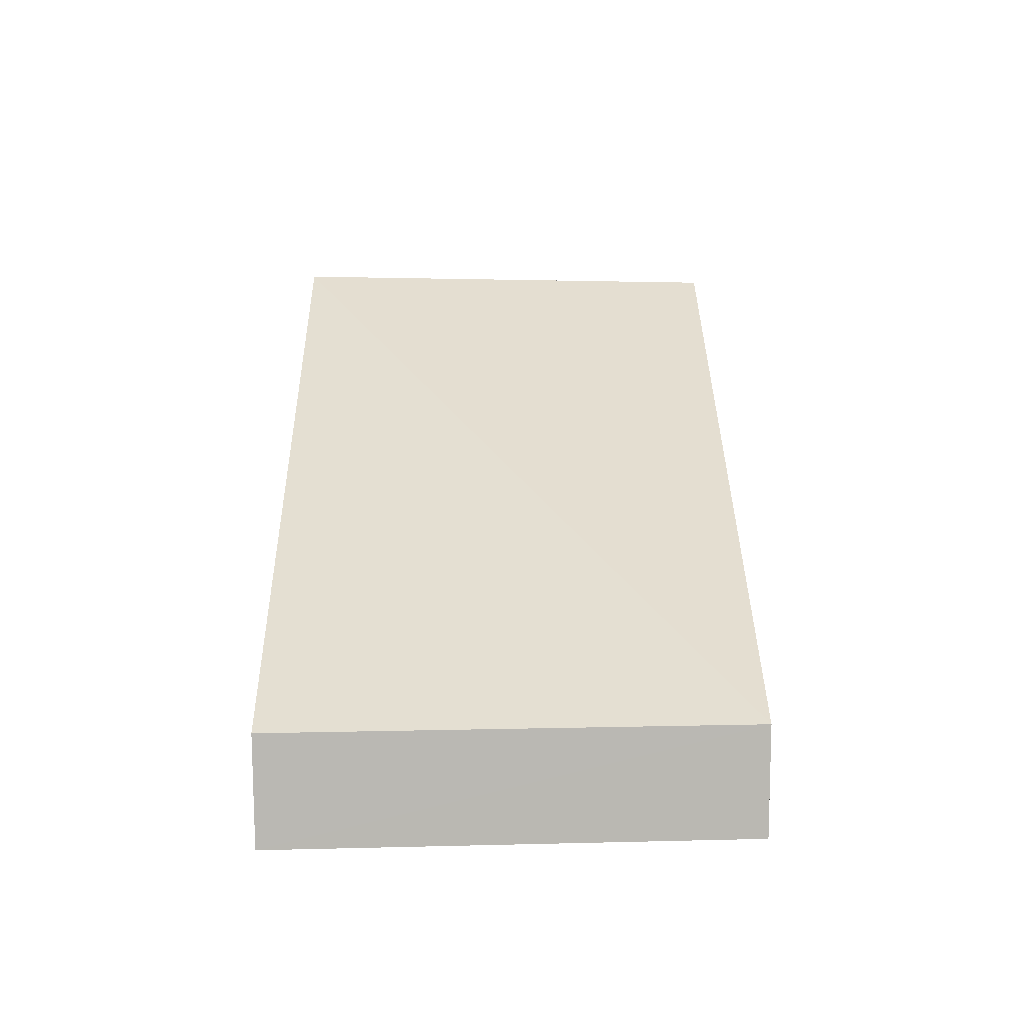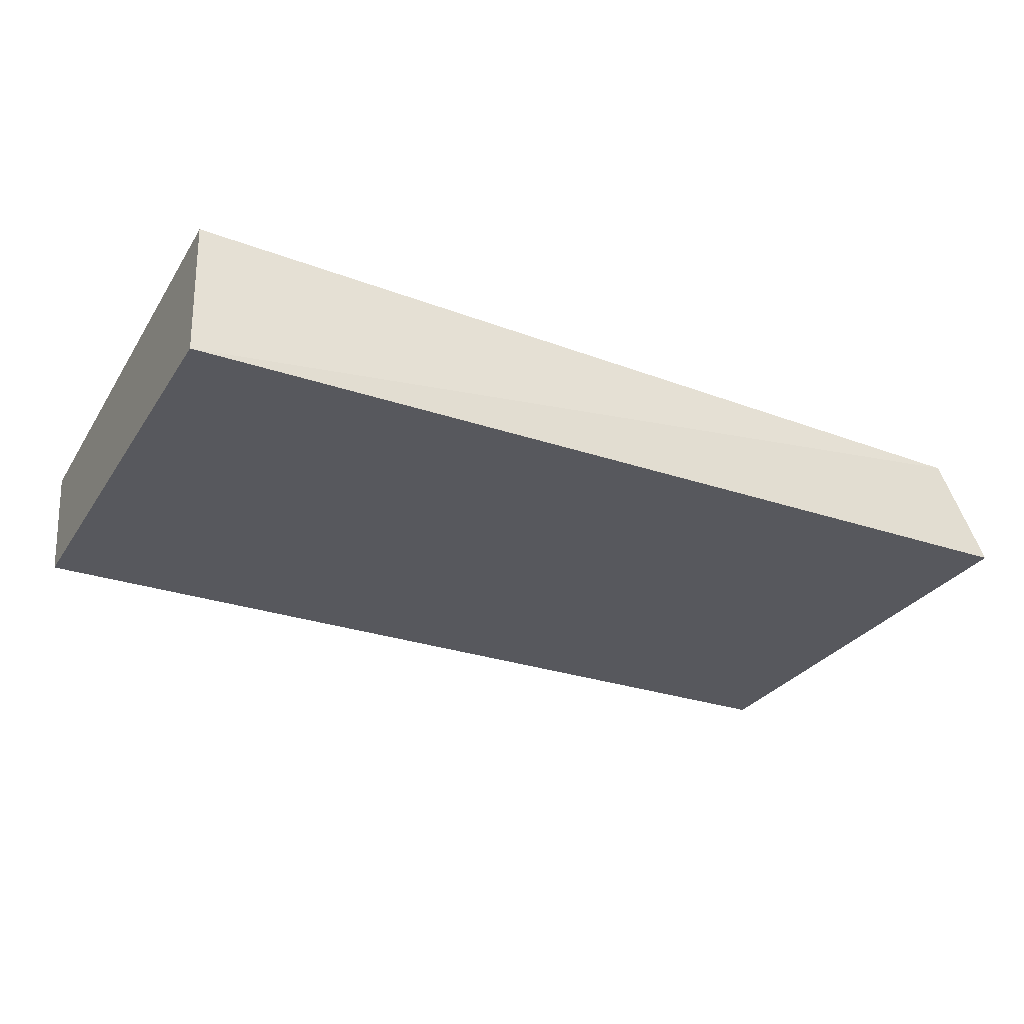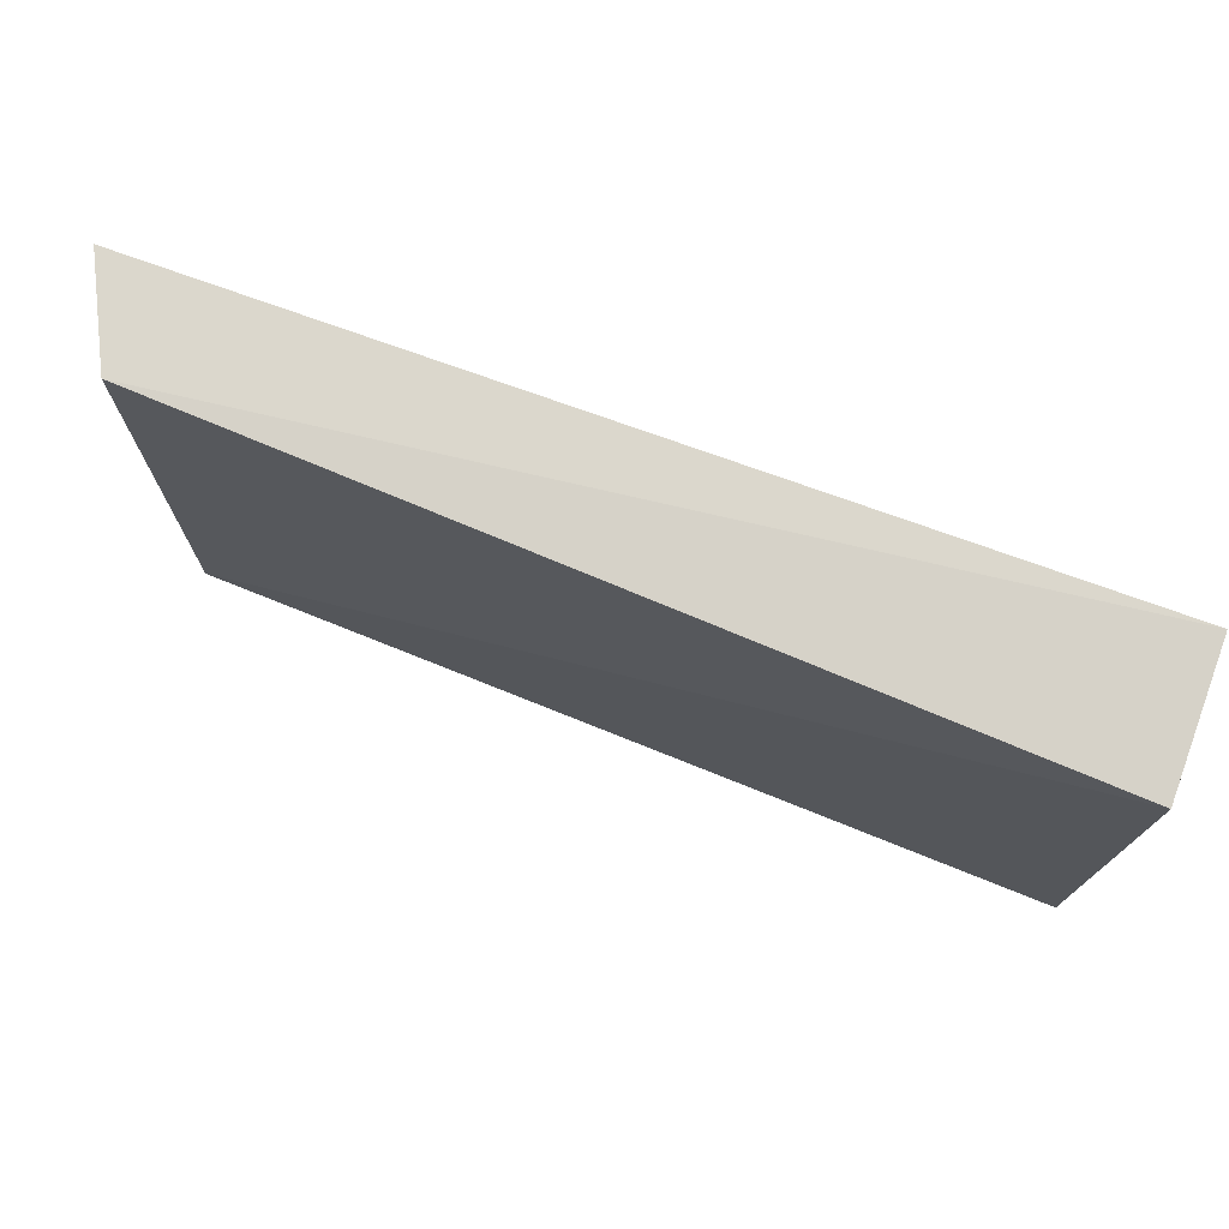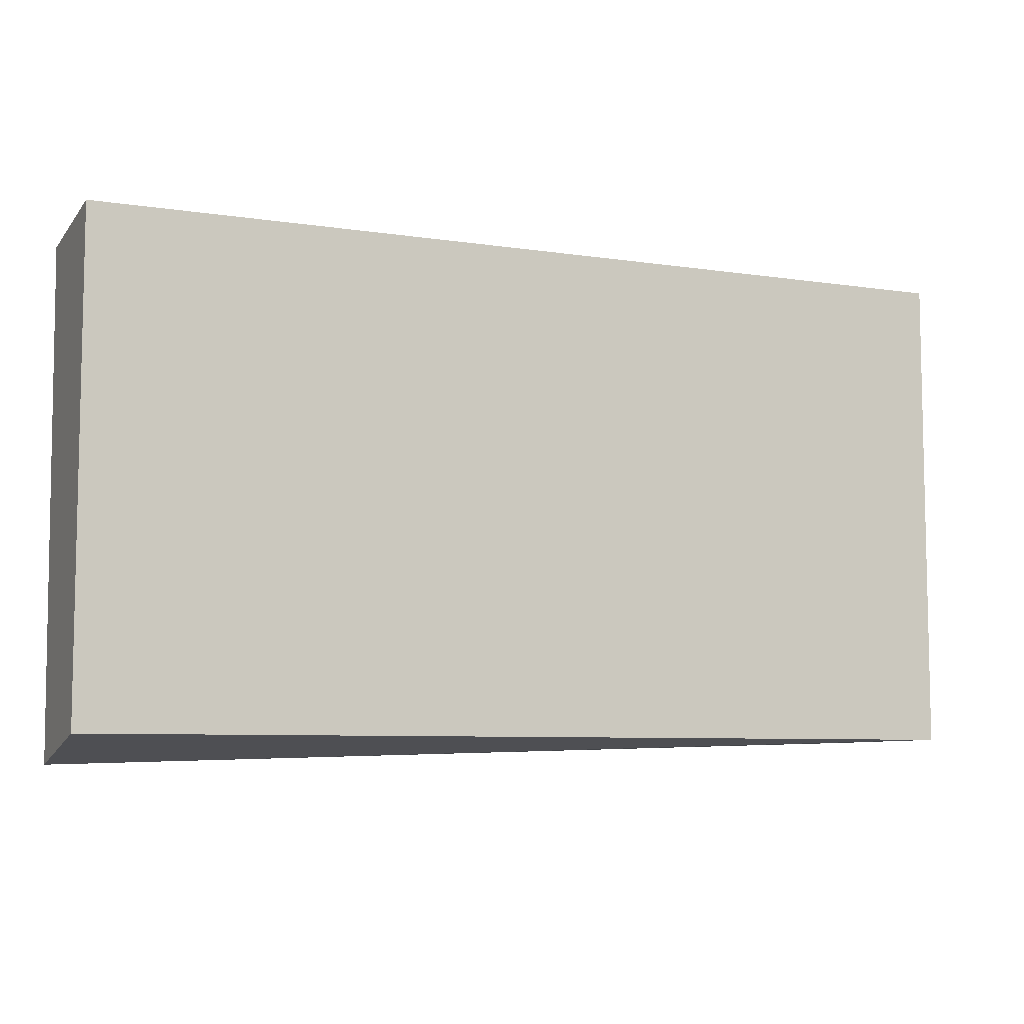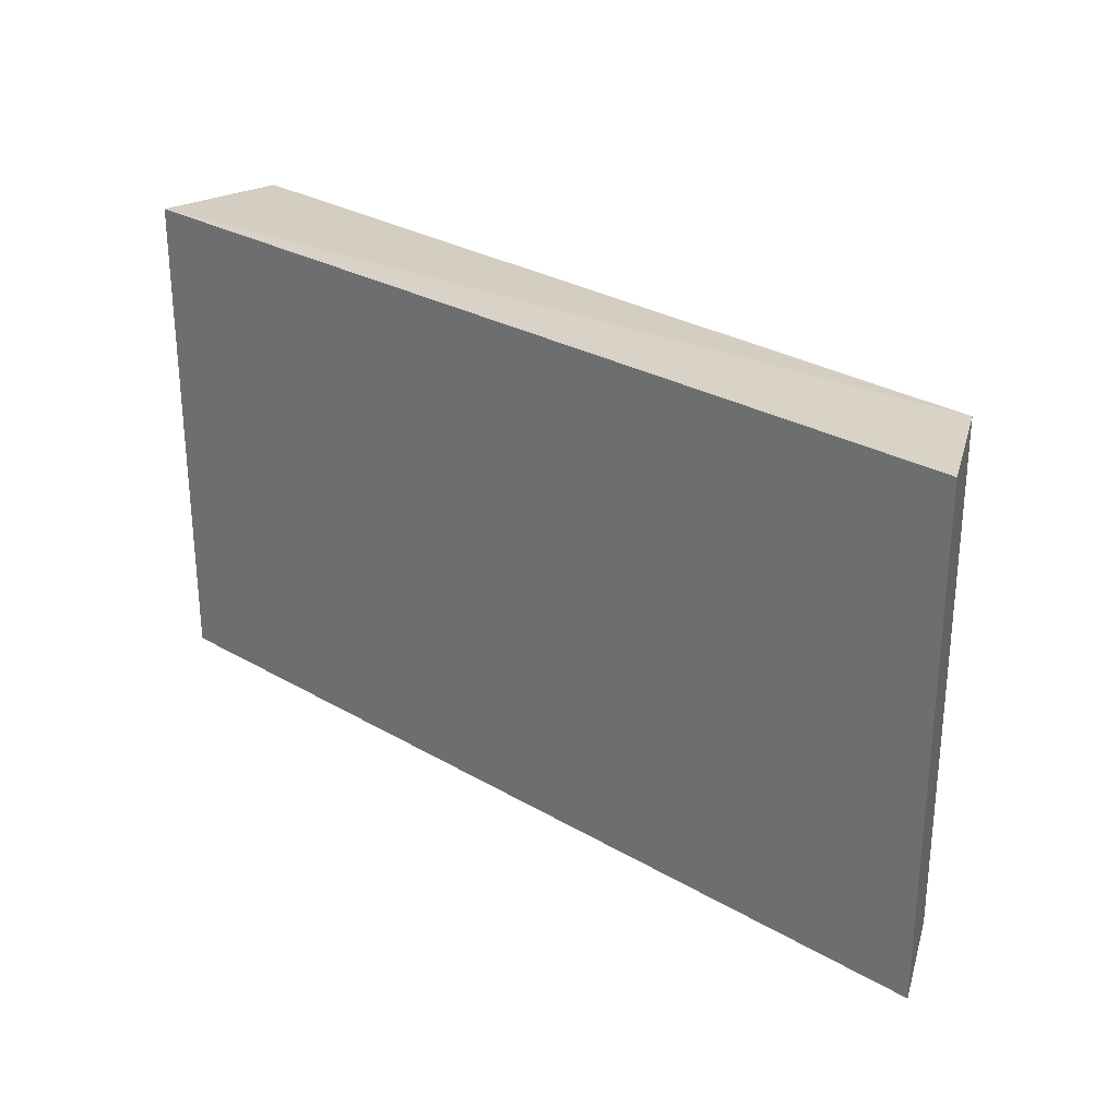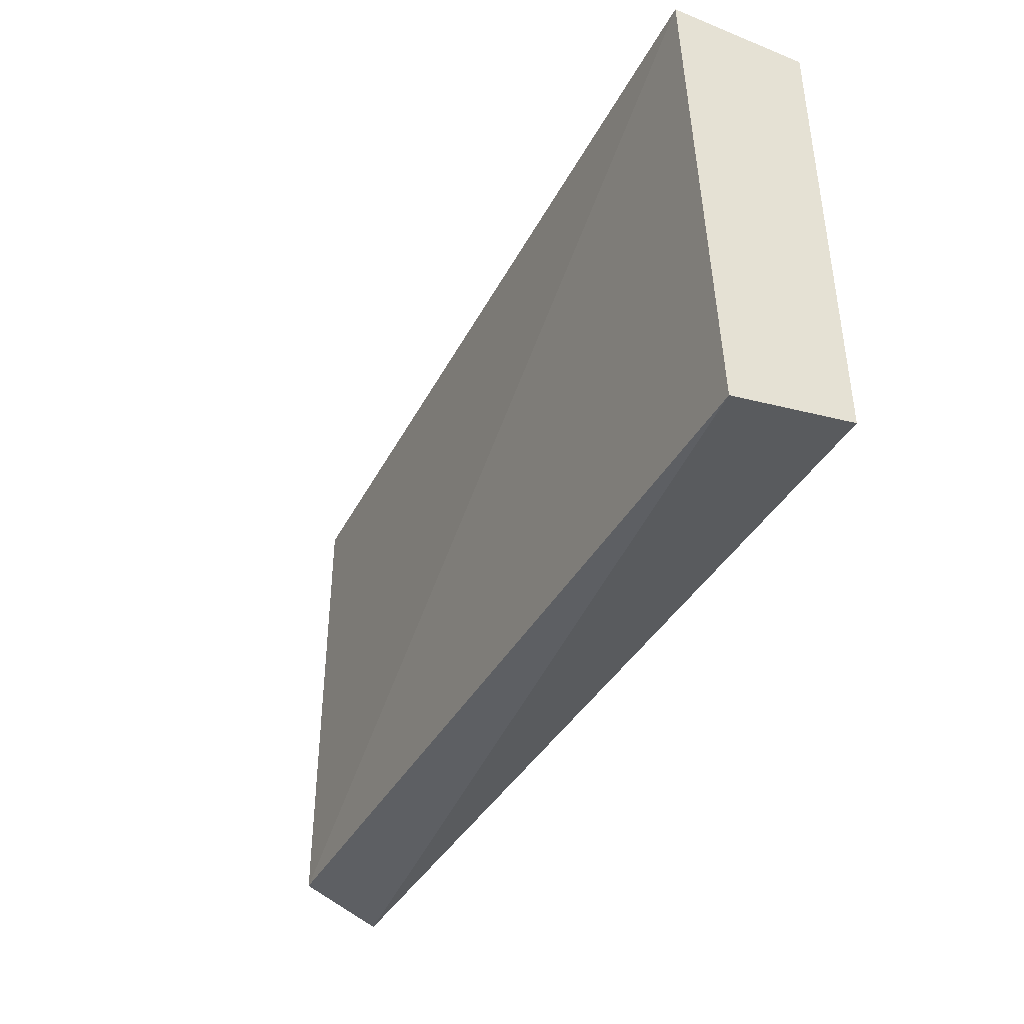
<metadata>
{"format":"obj","ext":"obj","renderer":"f3d","projection":"perspective","resolution":1024,"background":"white","views":[{"elev":34.2,"azim":-91.8,"up":"+Z"},{"elev":-28.9,"azim":153.2,"up":"+Z"},{"elev":73.1,"azim":20.0,"up":"+Y"},{"elev":-7.4,"azim":156.6,"up":"+Y"},{"elev":27.9,"azim":-138.3,"up":"+Y"},{"elev":-41.5,"azim":61.7,"up":"+Y"}]}
</metadata>
<code>
v 0.1288 -0.02189 0.01263
v 0.1288 -0.01515 -0.01852
v 0.1288 0.1035 0.01683
v -0.08586 0.1061 0.006734
v -0.09848 -0.01515 -0.01852
v 0.1288 0.1061 -0.01852
v -0.08614 -0.01571 0.006453
v -0.09848 0.1061 -0.01852
f 1 2 3
f 5 2 1
f 6 3 2
f 6 4 3
f 7 1 3
f 7 3 4
f 7 5 1
f 8 4 6
f 8 7 4
f 8 5 7
f 8 6 2
f 8 2 5

</code>
